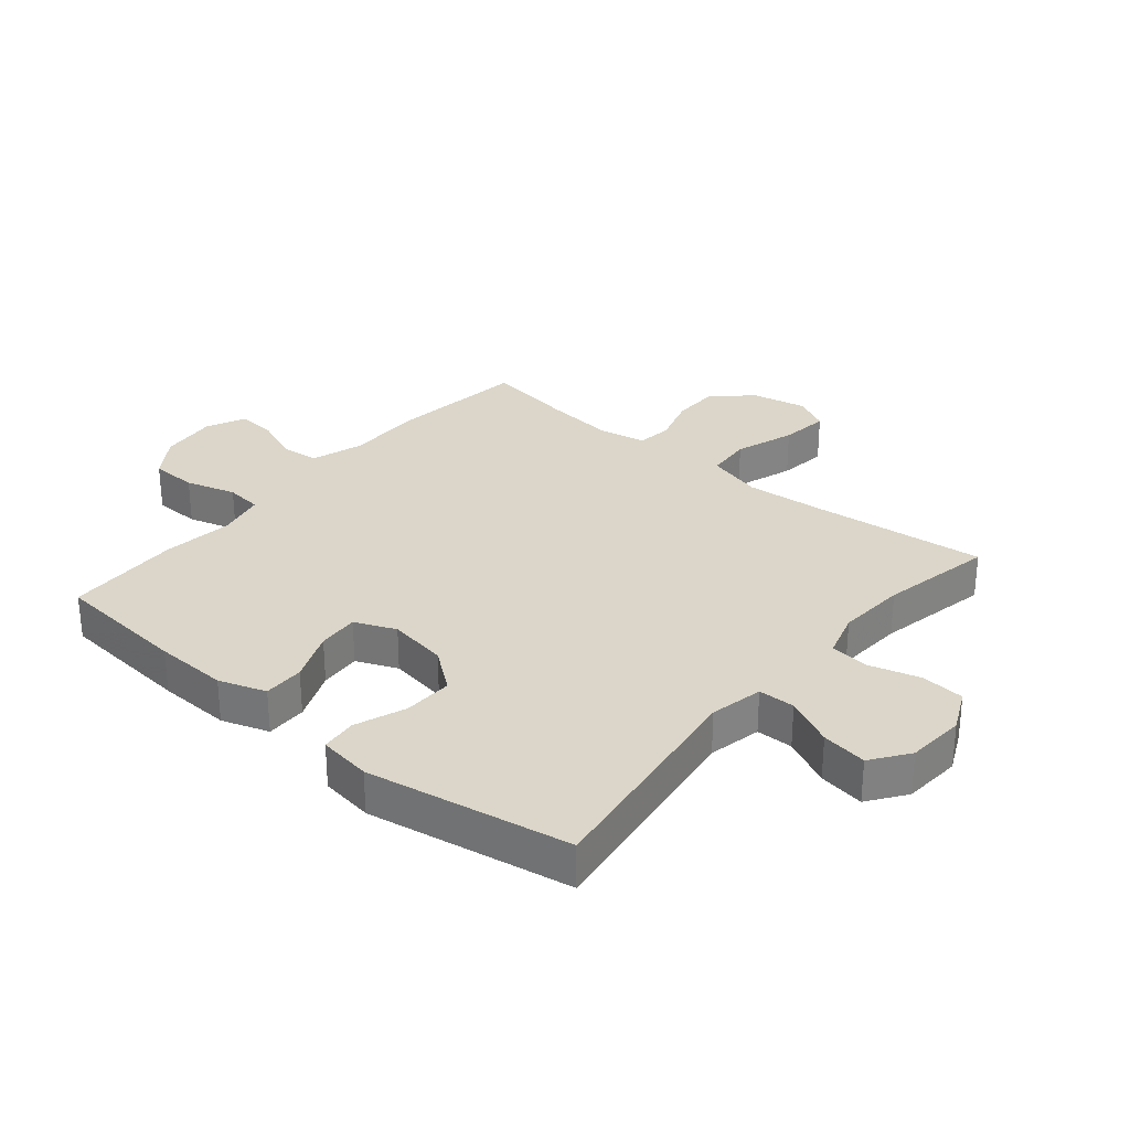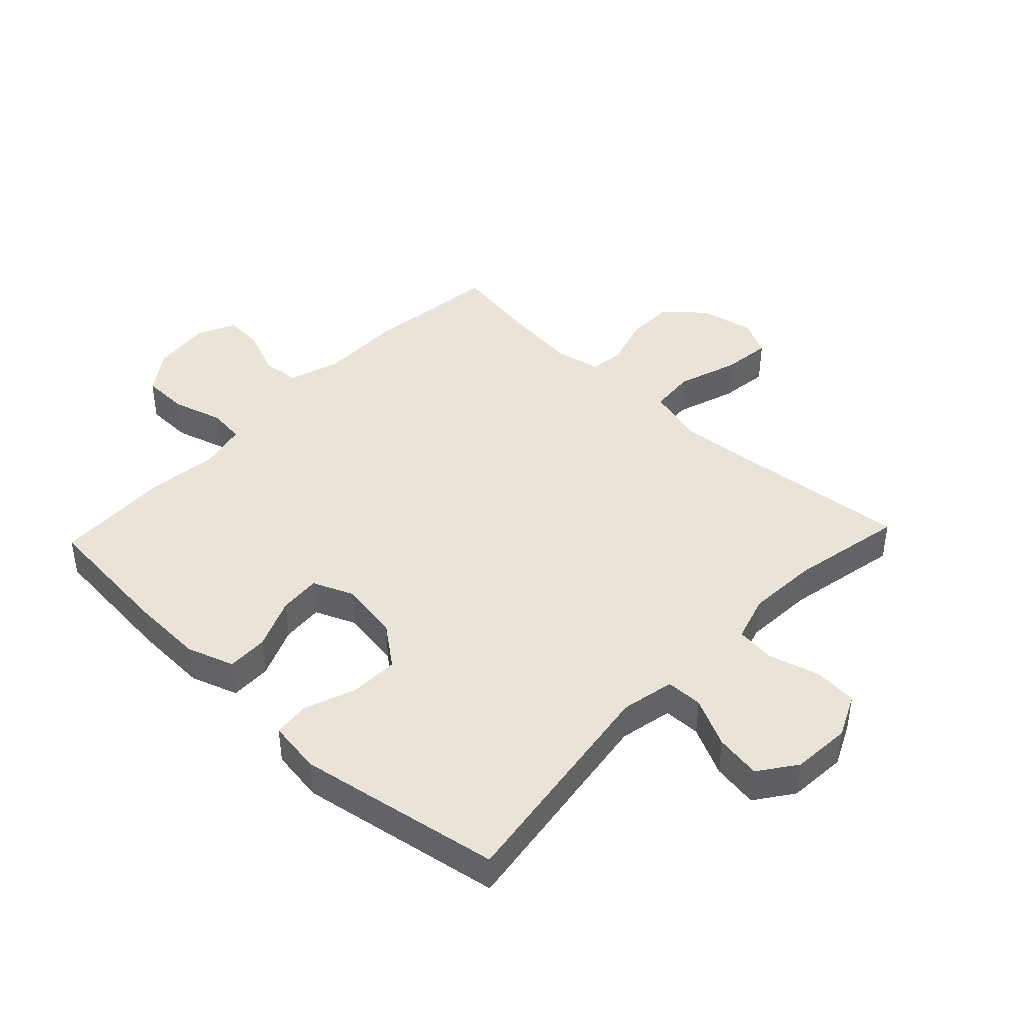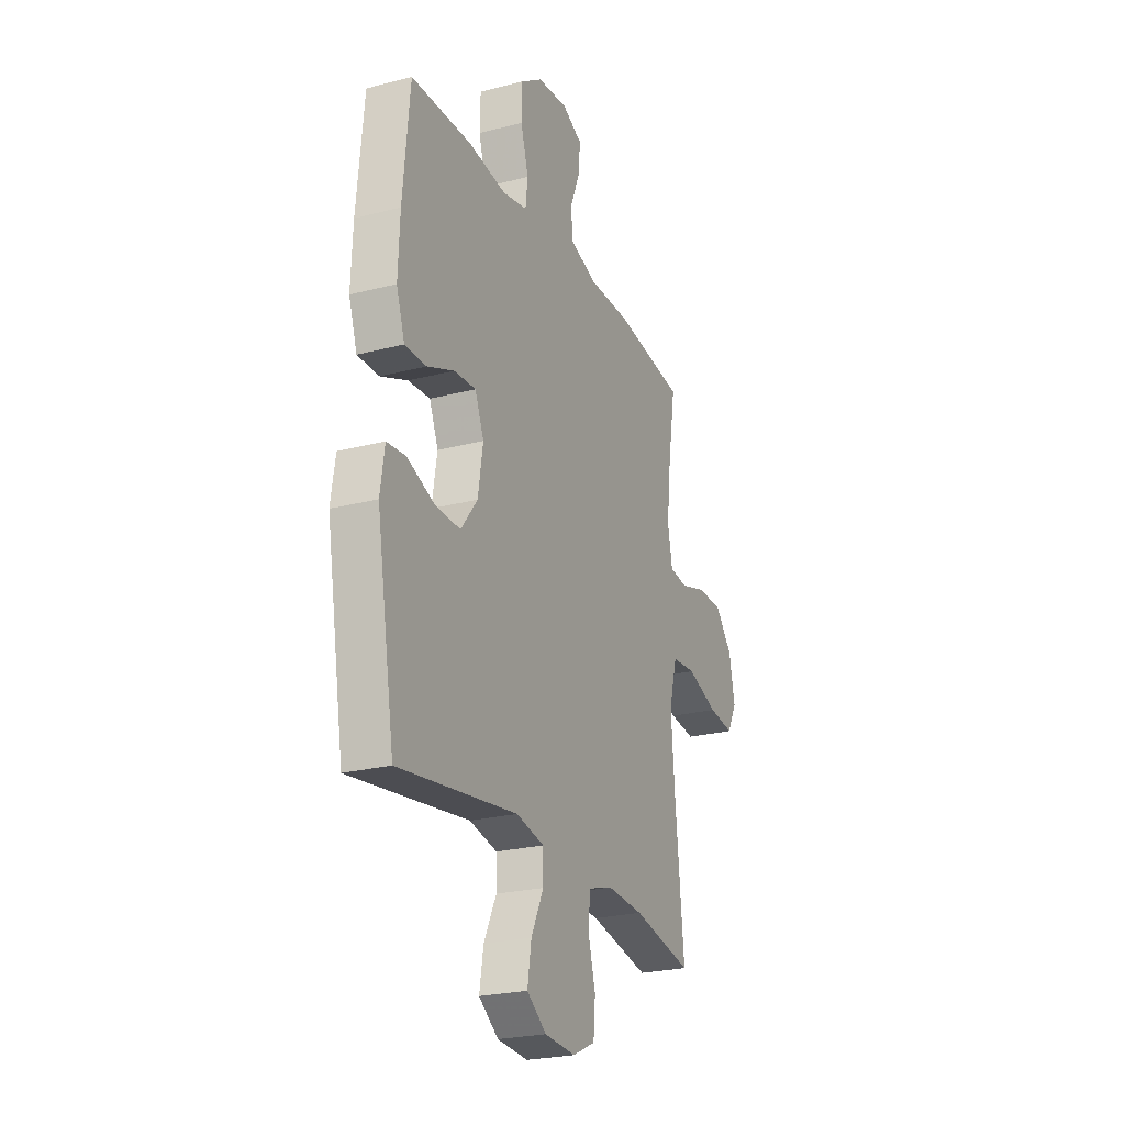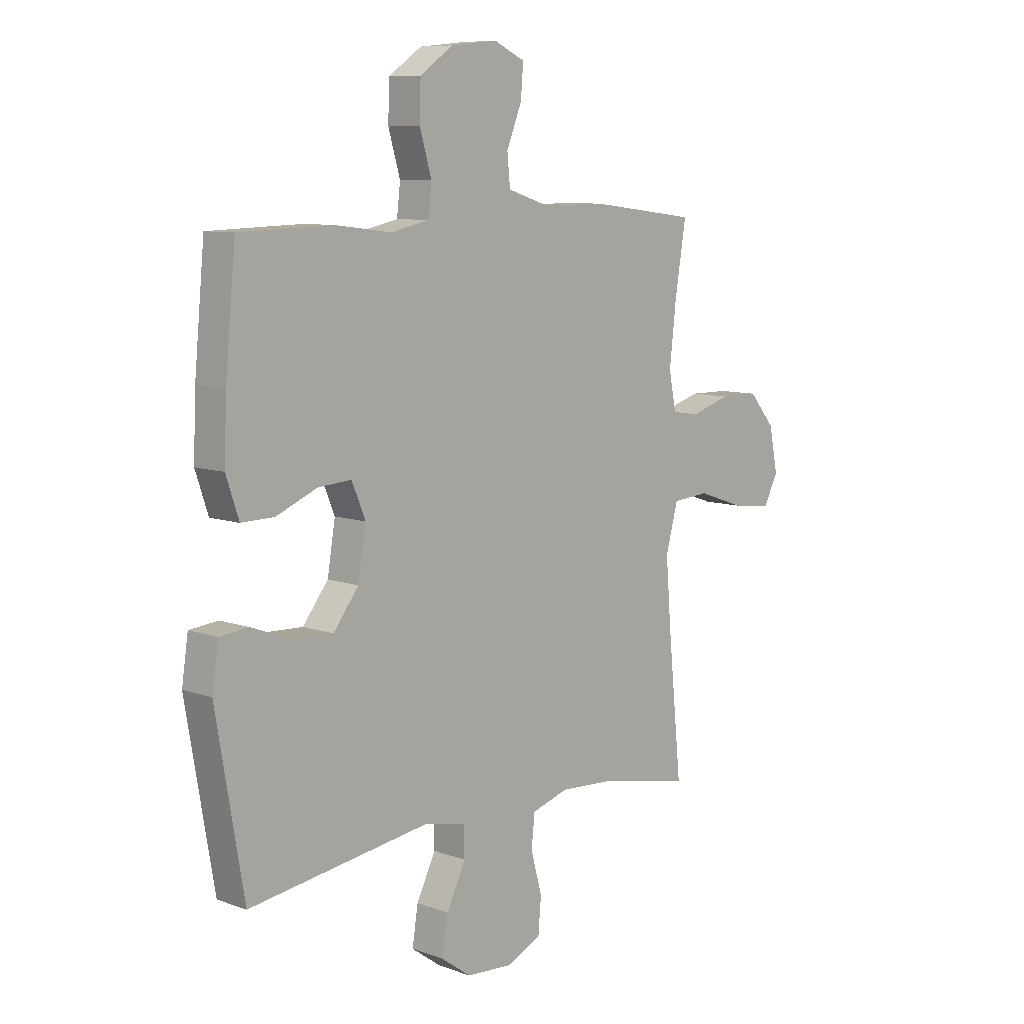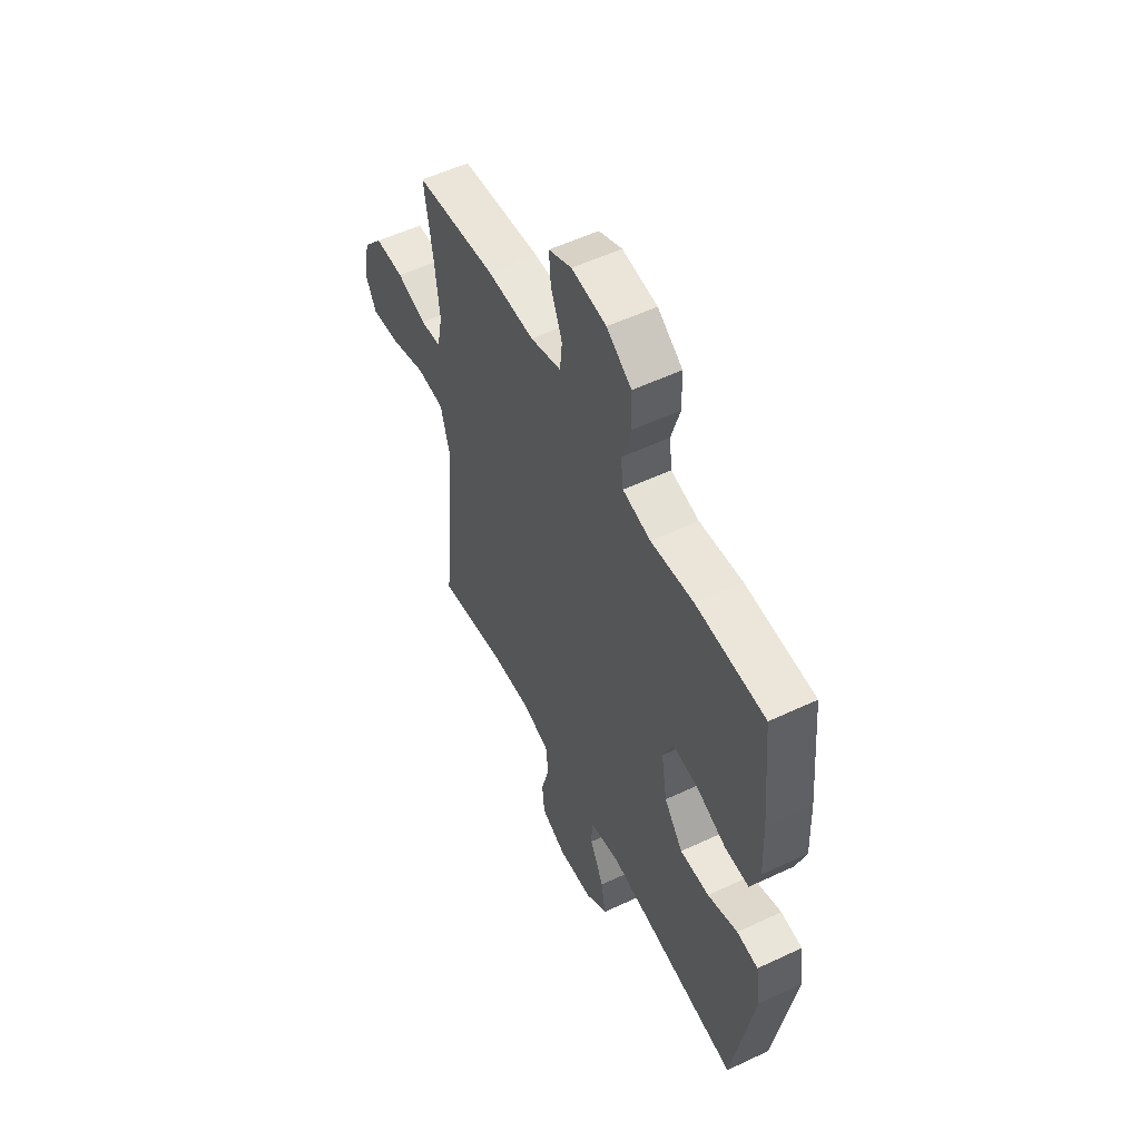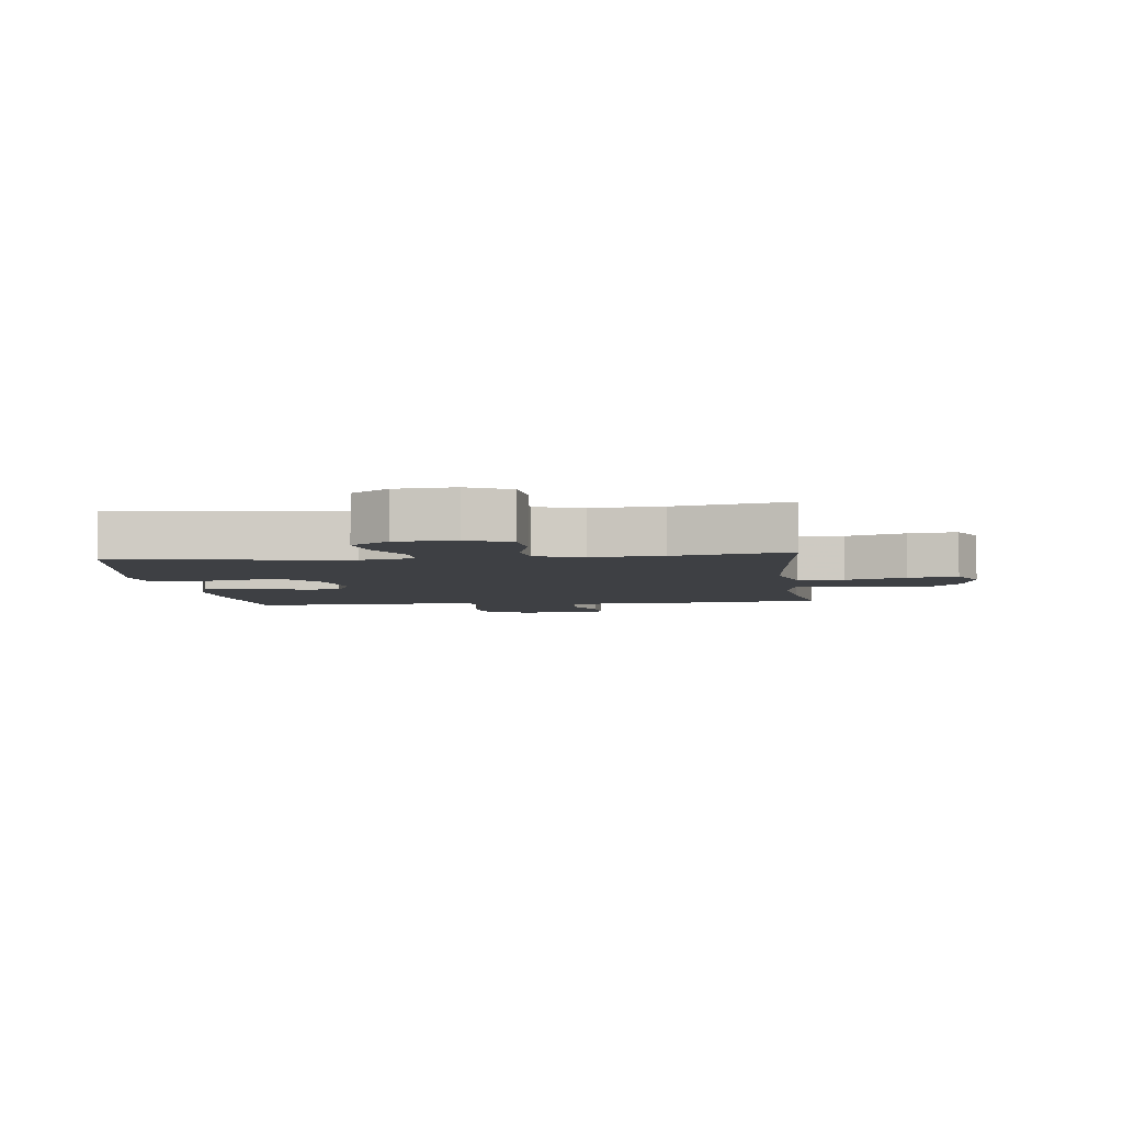
<metadata>
{"format":"obj","ext":"obj","renderer":"f3d","projection":"perspective","resolution":1024,"background":"white","views":[{"elev":29.8,"azim":129.9,"up":"+Y"},{"elev":42.9,"azim":133.4,"up":"+Y"},{"elev":-24.2,"azim":113.2,"up":"+Z"},{"elev":8.8,"azim":133.8,"up":"+Z"},{"elev":54.8,"azim":63.5,"up":"+Z"},{"elev":-4.8,"azim":-173.1,"up":"+Y"}]}
</metadata>
<code>
v -0.5 0.07 -0.5
v -0.472 0.07 -0.222
v -0.461 0.07 -0.085
v -0.486 0.07 0.007
v -0.561 0.07 0.013
v -0.659 0.07 -0.02
v -0.739 0.07 -0.03
v -0.769 0.07 0.028
v -0.751 0.07 0.117
v -0.697 0.07 0.18
v -0.617 0.07 0.181
v -0.536 0.07 0.156
v -0.479 0.07 0.163
v -0.464 0.07 0.239
v -0.477 0.07 0.355
v -0.5 0.07 0.5
v -0.28 0.07 0.527
v -0.15 0.07 0.526
v -0.065 0.07 0.553
v -0.059 0.07 0.614
v -0.09 0.07 0.691
v -0.095 0.07 0.755
v -0.032 0.07 0.784
v 0.063 0.07 0.774
v 0.131 0.07 0.727
v 0.133 0.07 0.651
v 0.109 0.07 0.569
v 0.116 0.07 0.509
v 0.193 0.07 0.492
v 0.31 0.07 0.506
v 0.5 0.07 0.5
v 0.521 0.07 0.279
v 0.526 0.07 0.159
v 0.5 0.07 0.082
v 0.433 0.07 0.083
v 0.349 0.07 0.118
v 0.281 0.07 0.123
v 0.253 0.07 0.056
v 0.269 0.07 -0.041
v 0.321 0.07 -0.108
v 0.402 0.07 -0.105
v 0.485 0.07 -0.074
v 0.544 0.07 -0.08
v 0.557 0.07 -0.167
v 0.5 0.07 -0.5
v 0.13 0.07 -0.447
v 0.043 0.07 -0.465
v 0.042 0.07 -0.525
v 0.081 0.07 -0.605
v 0.093 0.07 -0.68
v 0.032 0.07 -0.724
v -0.064 0.07 -0.731
v -0.134 0.07 -0.698
v -0.14 0.07 -0.627
v -0.117 0.07 -0.544
v -0.124 0.07 -0.479
v -0.2 0.07 -0.456
v -0.314 0.07 -0.463
v -0.5 0 -0.5
v -0.472 0 -0.222
v -0.461 0 -0.085
v -0.486 0 0.007
v -0.561 0 0.013
v -0.659 0 -0.02
v -0.739 0 -0.03
v -0.769 0 0.028
v -0.751 0 0.117
v -0.697 0 0.18
v -0.617 0 0.181
v -0.536 0 0.156
v -0.479 0 0.163
v -0.464 0 0.239
v -0.477 0 0.355
v -0.5 0 0.5
v -0.28 0 0.527
v -0.15 0 0.526
v -0.065 0 0.553
v -0.059 0 0.614
v -0.09 0 0.691
v -0.095 0 0.755
v -0.032 0 0.784
v 0.063 0 0.774
v 0.131 0 0.727
v 0.133 0 0.651
v 0.109 0 0.569
v 0.116 0 0.509
v 0.193 0 0.492
v 0.31 0 0.506
v 0.5 0 0.5
v 0.521 0 0.279
v 0.526 0 0.159
v 0.5 0 0.082
v 0.433 0 0.083
v 0.349 0 0.118
v 0.281 0 0.123
v 0.253 0 0.056
v 0.269 0 -0.041
v 0.321 0 -0.108
v 0.402 0 -0.105
v 0.485 0 -0.074
v 0.544 0 -0.08
v 0.557 0 -0.167
v 0.5 0 -0.5
v 0.13 0 -0.447
v 0.043 0 -0.465
v 0.042 0 -0.525
v 0.081 0 -0.605
v 0.093 0 -0.68
v 0.032 0 -0.724
v -0.064 0 -0.731
v -0.134 0 -0.698
v -0.14 0 -0.627
v -0.117 0 -0.544
v -0.124 0 -0.479
v -0.2 0 -0.456
v -0.314 0 -0.463
f 53 54 55
f 52 53 55
f 51 52 55
f 50 51 55
f 49 50 55
f 48 49 55
f 47 48 55 56
f 46 47 56 57
f 44 45 46
f 43 44 46
f 42 43 46
f 41 42 46
f 40 41 46 57
f 34 35 36
f 33 34 36
f 32 33 36
f 31 32 36
f 30 31 36
f 29 30 36
f 28 29 36 37
f 25 26 27
f 24 25 27
f 23 24 27
f 22 23 27
f 21 22 27
f 20 21 27
f 19 20 27 28
f 28 37 38
f 19 28 38
f 18 19 38
f 18 38 39
f 17 18 39
f 16 17 39
f 15 16 39
f 10 11 12
f 9 10 12
f 8 9 12
f 7 8 12
f 6 7 12
f 5 6 12
f 4 5 12 13
f 3 4 13 14
f 58 1 2
f 58 2 3
f 40 57 58
f 39 40 58
f 15 39 58
f 14 15 58
f 3 14 58
f 113 112 111
f 113 111 110
f 113 110 109
f 113 109 108
f 113 108 107
f 113 107 106
f 114 113 106 105
f 115 114 105 104
f 104 103 102
f 104 102 101
f 104 101 100
f 104 100 99
f 115 104 99 98
f 94 93 92
f 94 92 91
f 94 91 90
f 94 90 89
f 94 89 88
f 94 88 87
f 95 94 87 86
f 85 84 83
f 85 83 82
f 85 82 81
f 85 81 80
f 85 80 79
f 85 79 78
f 86 85 78 77
f 96 95 86
f 96 86 77
f 96 77 76
f 97 96 76
f 97 76 75
f 97 75 74
f 97 74 73
f 70 69 68
f 70 68 67
f 70 67 66
f 70 66 65
f 70 65 64
f 70 64 63
f 71 70 63 62
f 72 71 62 61
f 60 59 116
f 61 60 116
f 116 115 98
f 116 98 97
f 116 97 73
f 116 73 72
f 116 72 61
f 1 59 60 2
f 2 60 61 3
f 3 61 62 4
f 4 62 63 5
f 5 63 64 6
f 6 64 65 7
f 7 65 66 8
f 8 66 67 9
f 9 67 68 10
f 10 68 69 11
f 11 69 70 12
f 12 70 71 13
f 13 71 72 14
f 14 72 73 15
f 15 73 74 16
f 16 74 75 17
f 17 75 76 18
f 18 76 77 19
f 19 77 78 20
f 20 78 79 21
f 21 79 80 22
f 22 80 81 23
f 23 81 82 24
f 24 82 83 25
f 25 83 84 26
f 26 84 85 27
f 27 85 86 28
f 28 86 87 29
f 29 87 88 30
f 30 88 89 31
f 31 89 90 32
f 32 90 91 33
f 33 91 92 34
f 34 92 93 35
f 35 93 94 36
f 36 94 95 37
f 37 95 96 38
f 38 96 97 39
f 39 97 98 40
f 40 98 99 41
f 41 99 100 42
f 42 100 101 43
f 43 101 102 44
f 44 102 103 45
f 45 103 104 46
f 46 104 105 47
f 47 105 106 48
f 48 106 107 49
f 49 107 108 50
f 50 108 109 51
f 51 109 110 52
f 52 110 111 53
f 53 111 112 54
f 54 112 113 55
f 55 113 114 56
f 56 114 115 57
f 57 115 116 58
f 58 116 59 1

</code>
